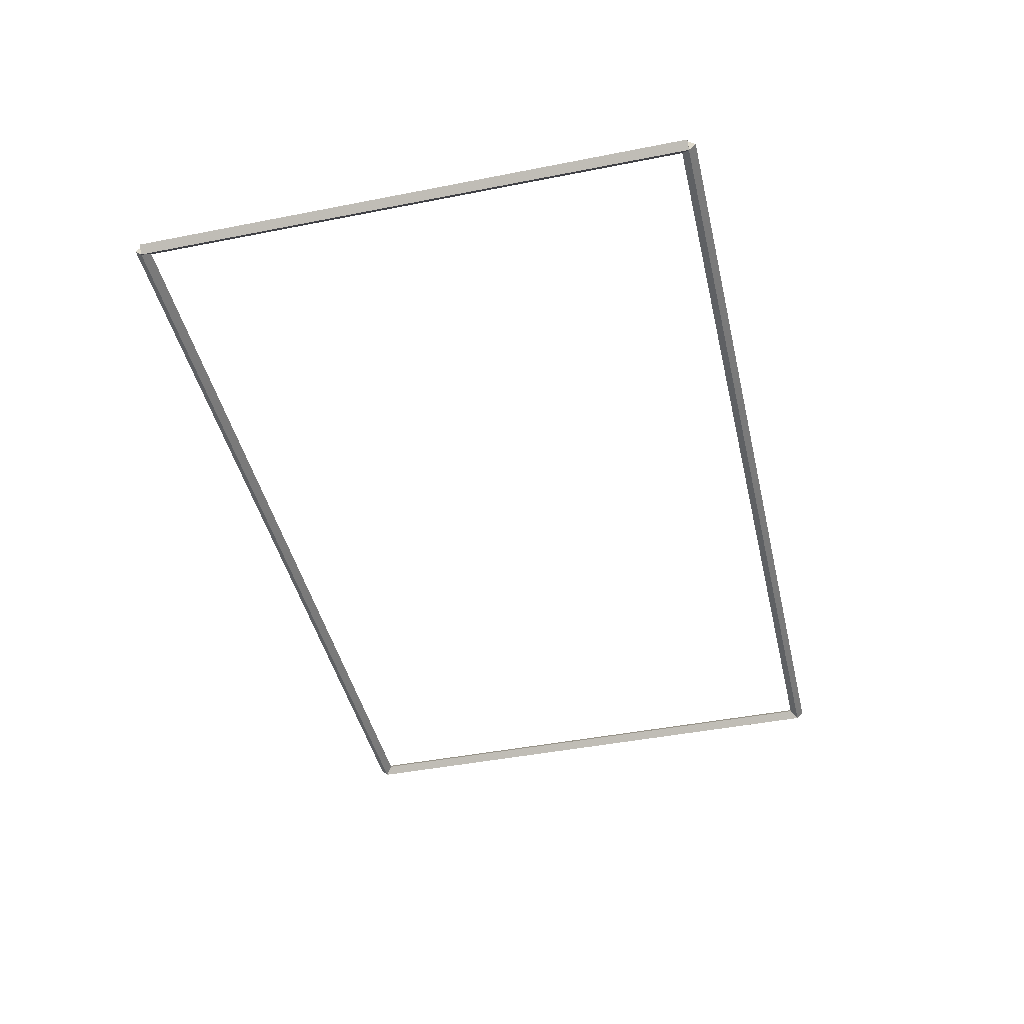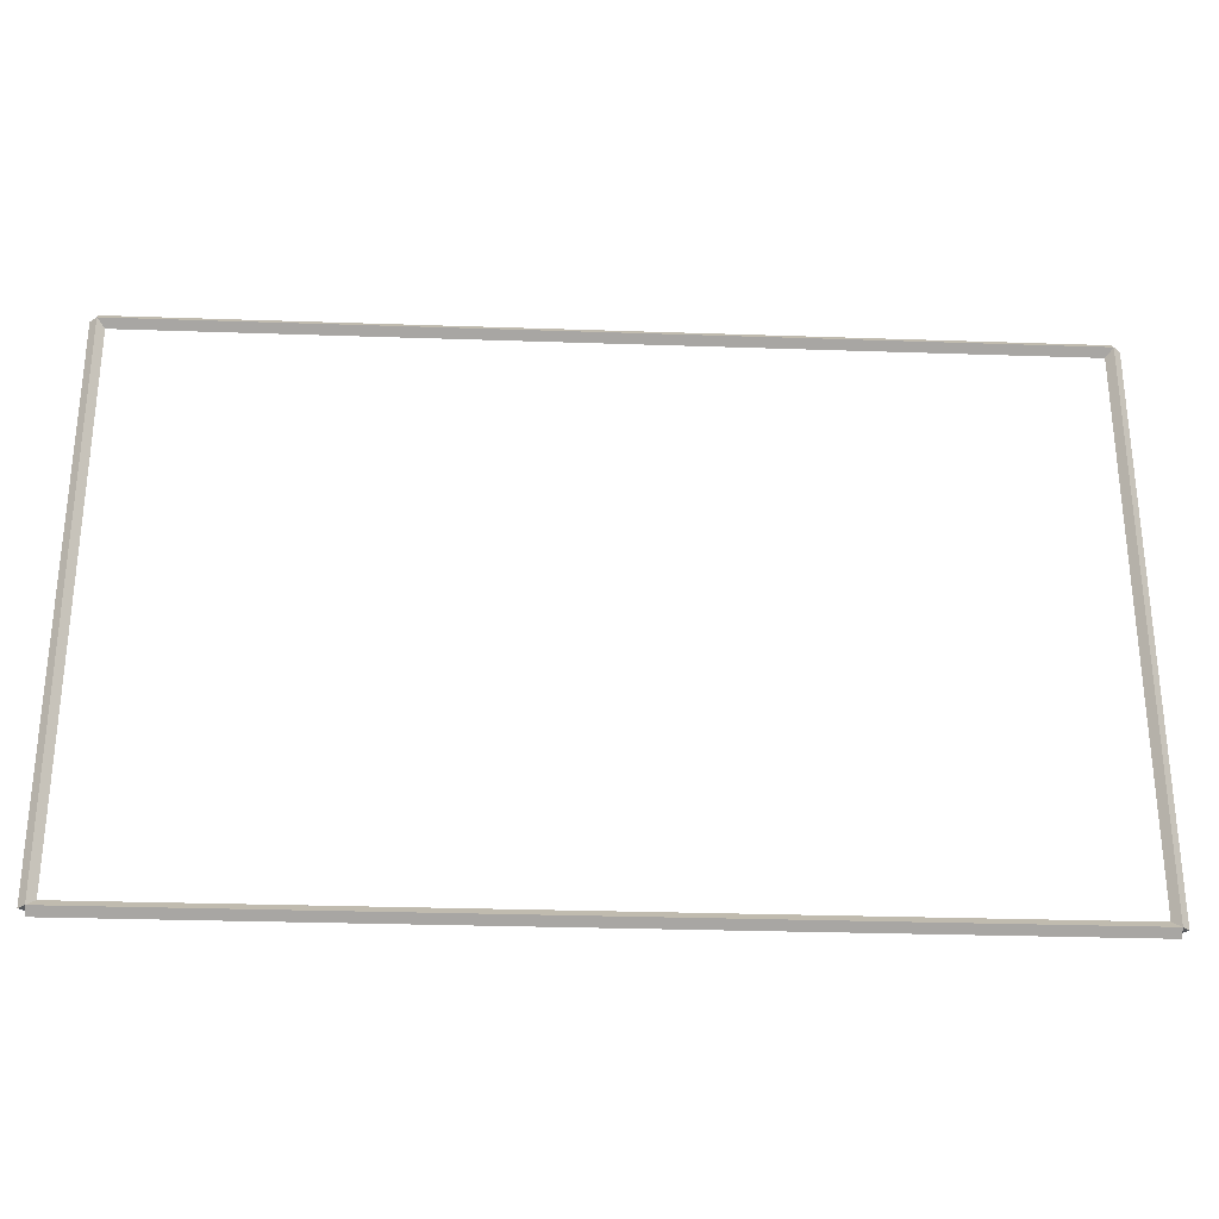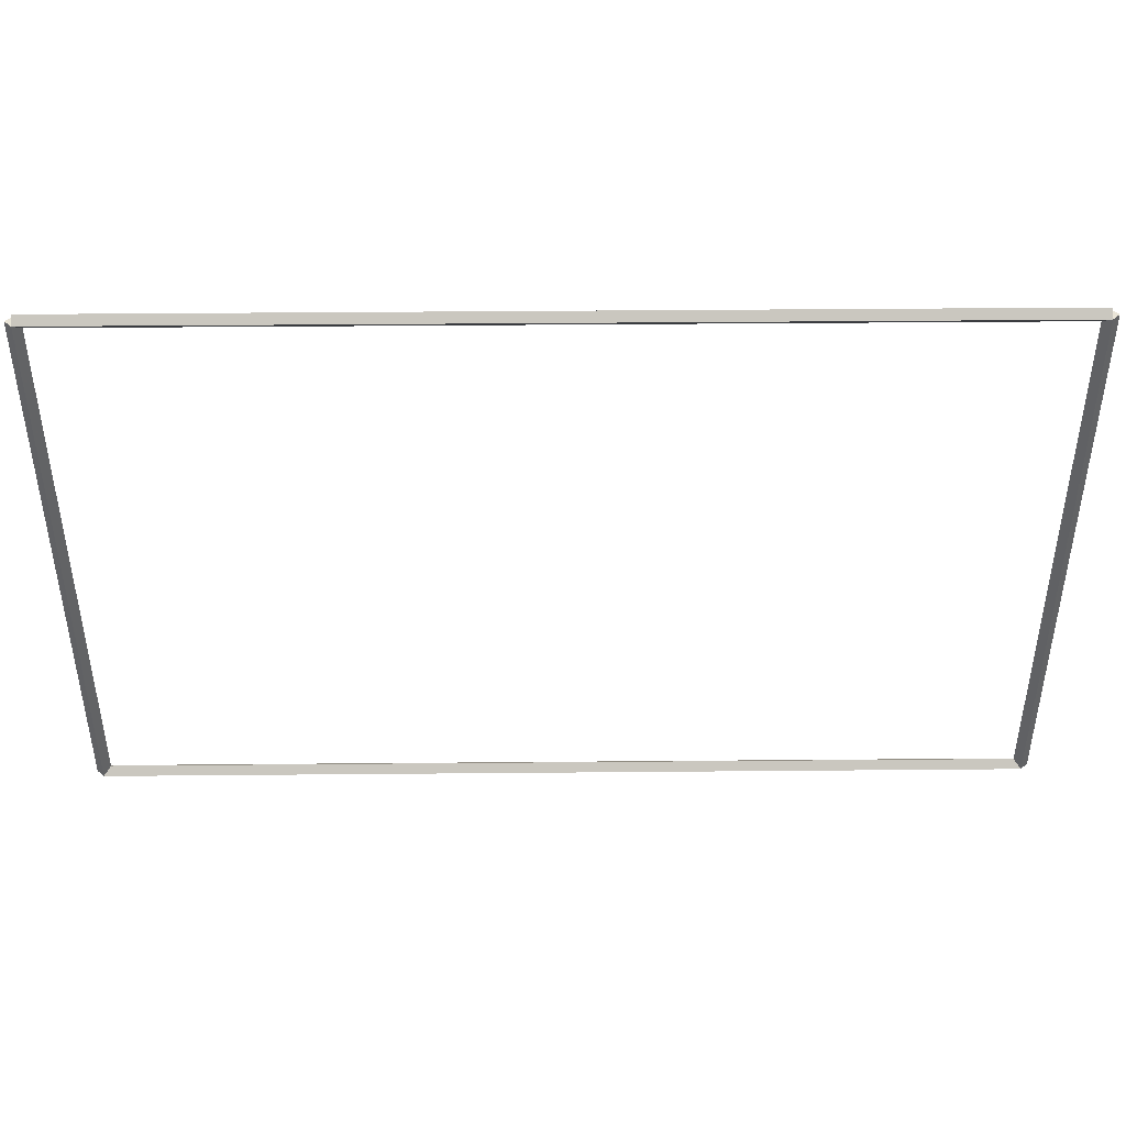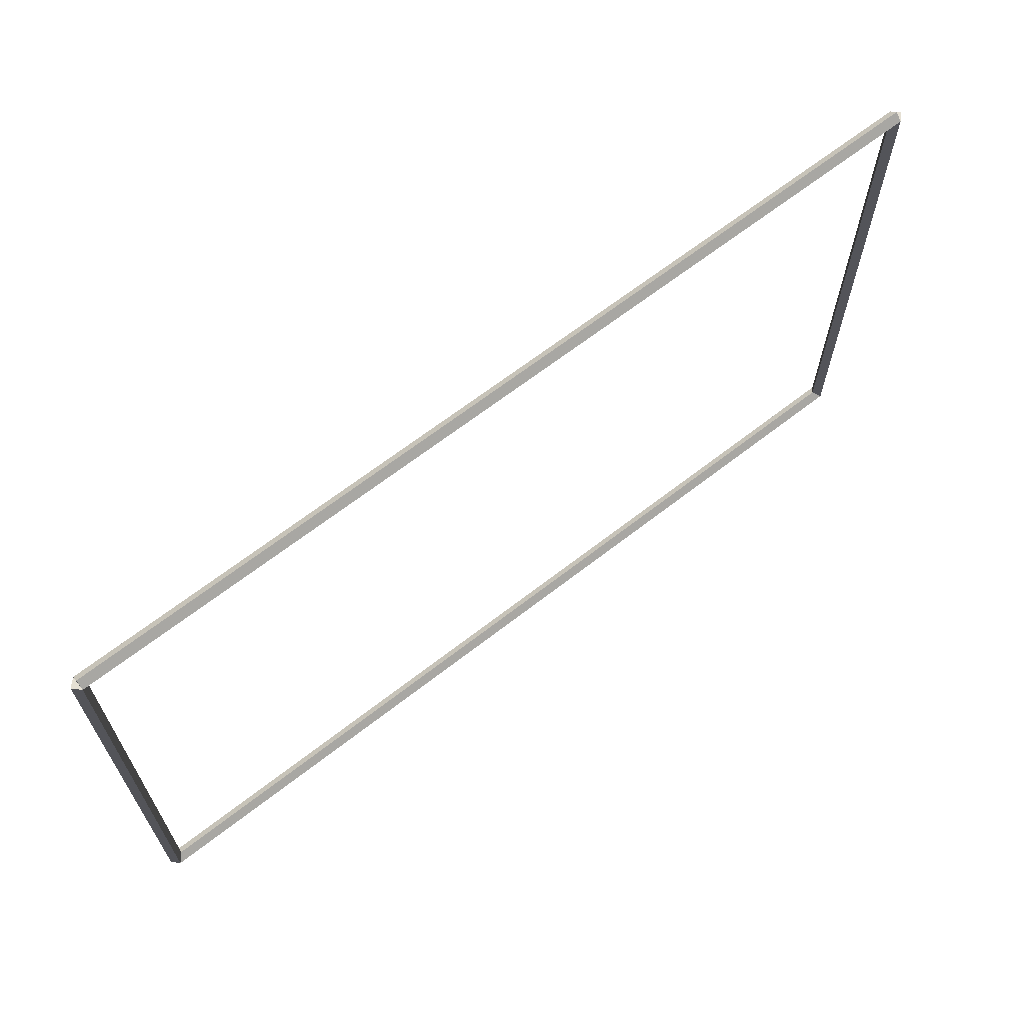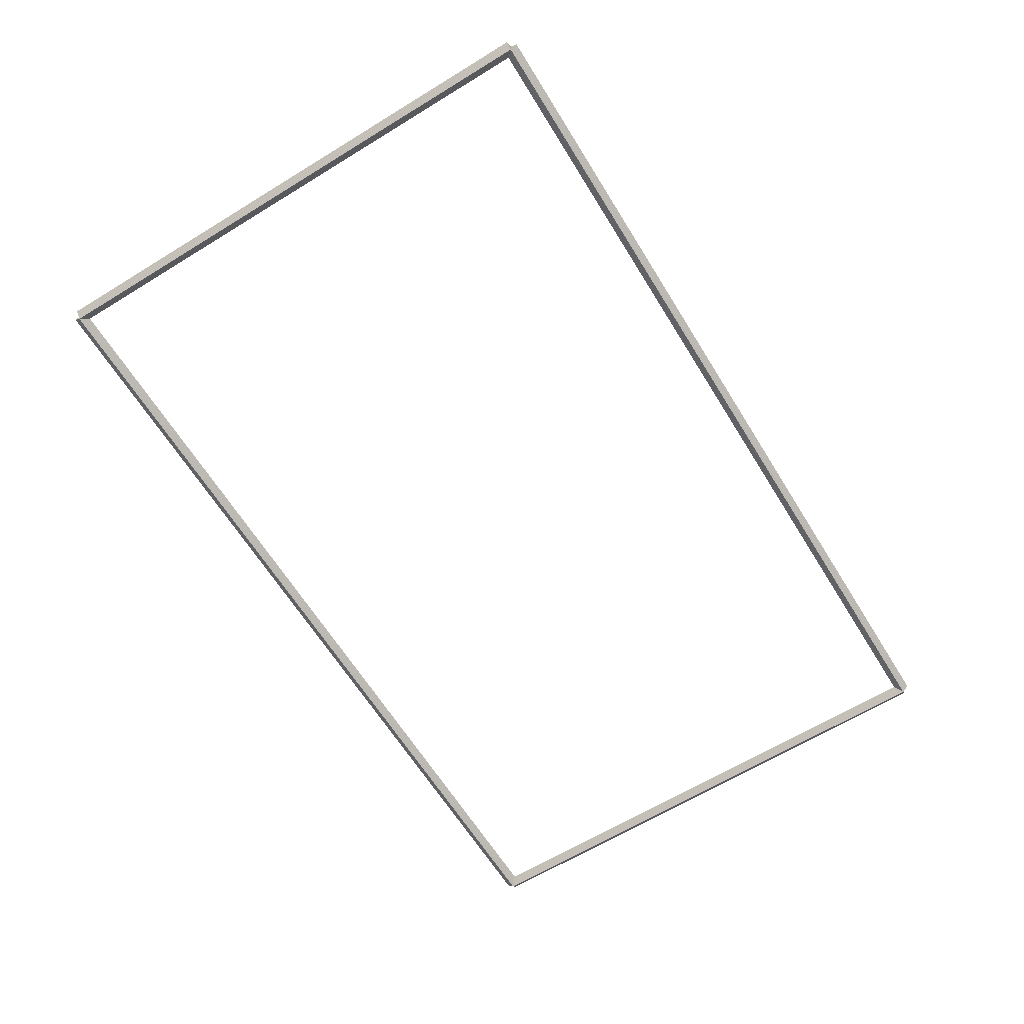
<metadata>
{"format":"obj","ext":"obj","renderer":"f3d","projection":"perspective","resolution":1024,"background":"white","views":[{"elev":-44.2,"azim":-77.0,"up":"+Z"},{"elev":-29.1,"azim":-2.9,"up":"+Y"},{"elev":43.4,"azim":179.4,"up":"+Y"},{"elev":65.9,"azim":142.0,"up":"+Y"},{"elev":-64.0,"azim":121.7,"up":"+Z"}]}
</metadata>
<code>
g base_node_12_13
v 12.8 39.82 -32.02
v 12.7 39.82 -32.12
v 12.6 39.82 -32.02
v 12.7 39.82 -31.92
v 12.8 32.02 -32.02
v 12.7 32.02 -32.12
v 12.6 32.02 -32.02
v 12.7 32.02 -31.92
f 1 2 3 4
f 6 2 1 5
f 5 1 4 8
f 6 5 8 7
f 8 4 3 7
f 7 3 2 6
g base_node_12_13
v 0 39.92 -32.02
v 0 39.82 -32.12
v 0 39.72 -32.02
v 0 39.82 -31.92
v 12.7 39.92 -32.02
v 12.7 39.82 -32.12
v 12.7 39.72 -32.02
v 12.7 39.82 -31.92
f 9 10 11 12
f 14 10 9 13
f 13 9 12 16
f 14 13 16 15
f 16 12 11 15
f 15 11 10 14
g base_node_12_13
v 0.1 32.02 -32.02
v -1.034e-14 32.02 -31.92
v -0.1 32.02 -32.02
v 3.107e-14 32.02 -32.12
v 0.1 39.82 -32.02
v -1.034e-14 39.82 -31.92
v -0.1 39.82 -32.02
v 3.107e-14 39.82 -32.12
f 17 18 19 20
f 22 18 17 21
f 21 17 20 24
f 22 21 24 23
f 24 20 19 23
f 23 19 18 22
g base_node_12_13
v 12.7 32.12 -32.02
v 12.7 32.02 -31.92
v 12.7 31.92 -32.02
v 12.7 32.02 -32.12
v 0 32.12 -32.02
v 0 32.02 -31.92
v 0 31.92 -32.02
v 0 32.02 -32.12
f 25 26 27 28
f 30 26 25 29
f 29 25 28 32
f 30 29 32 31
f 32 28 27 31
f 31 27 26 30

</code>
